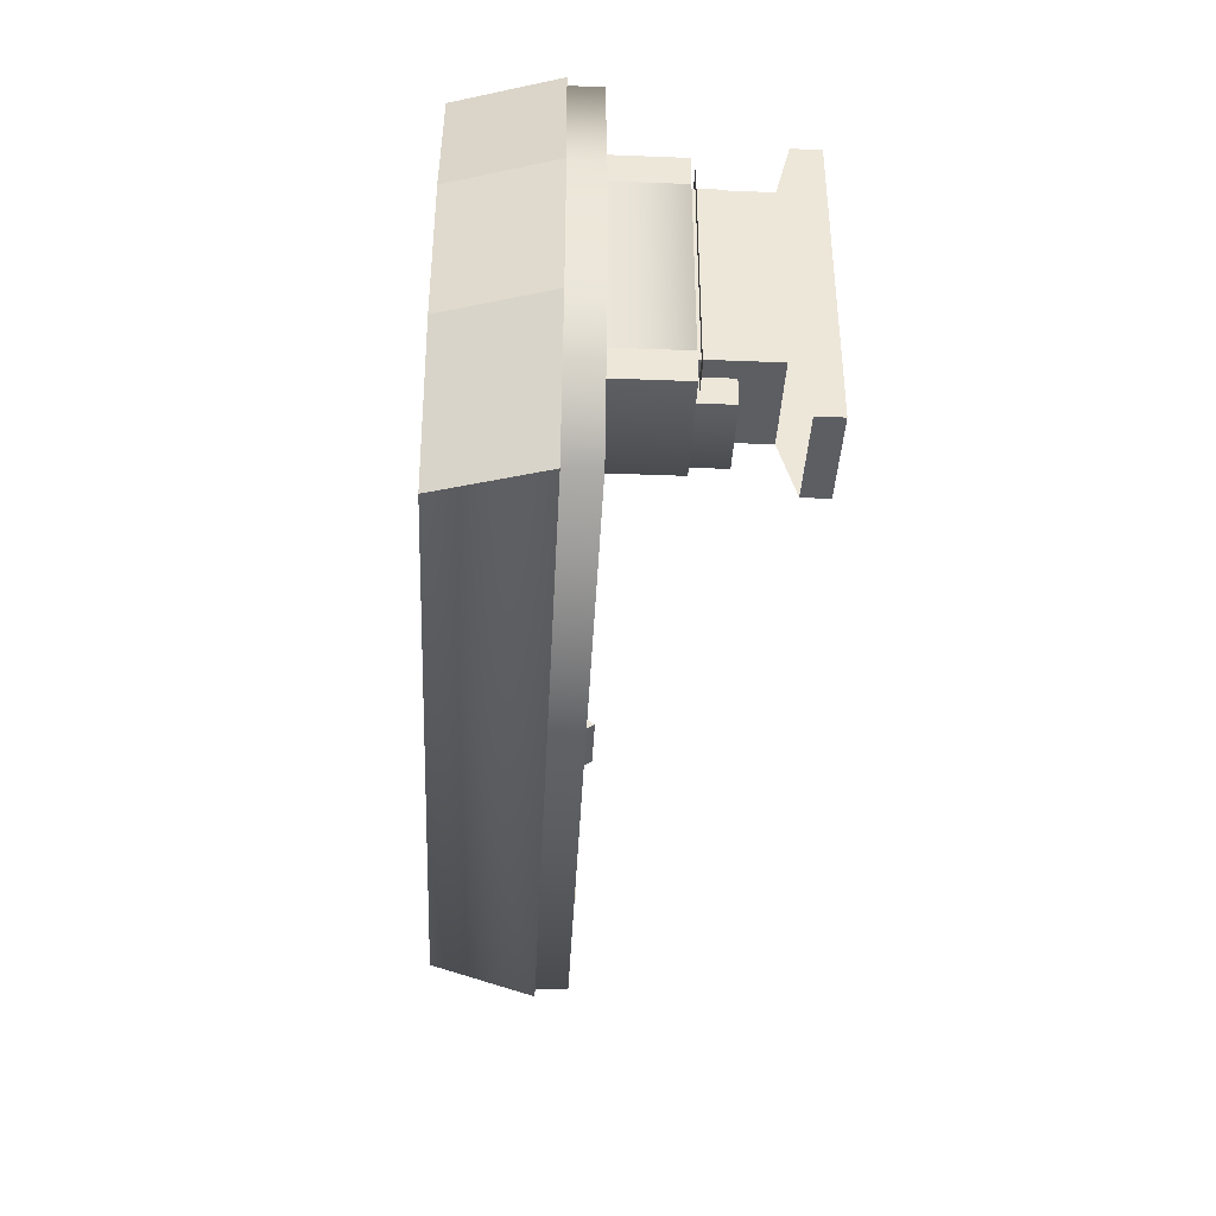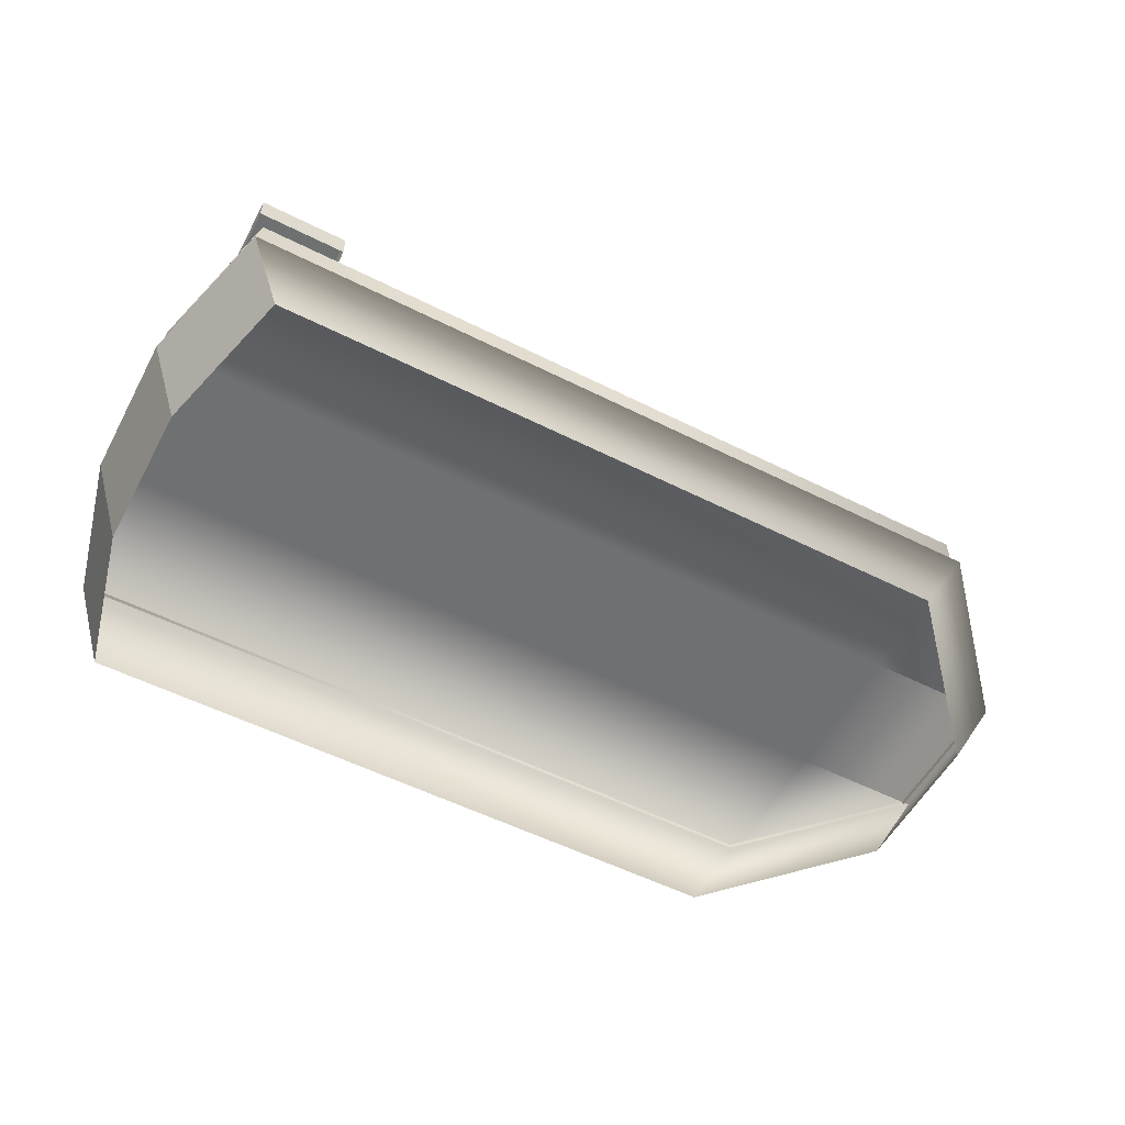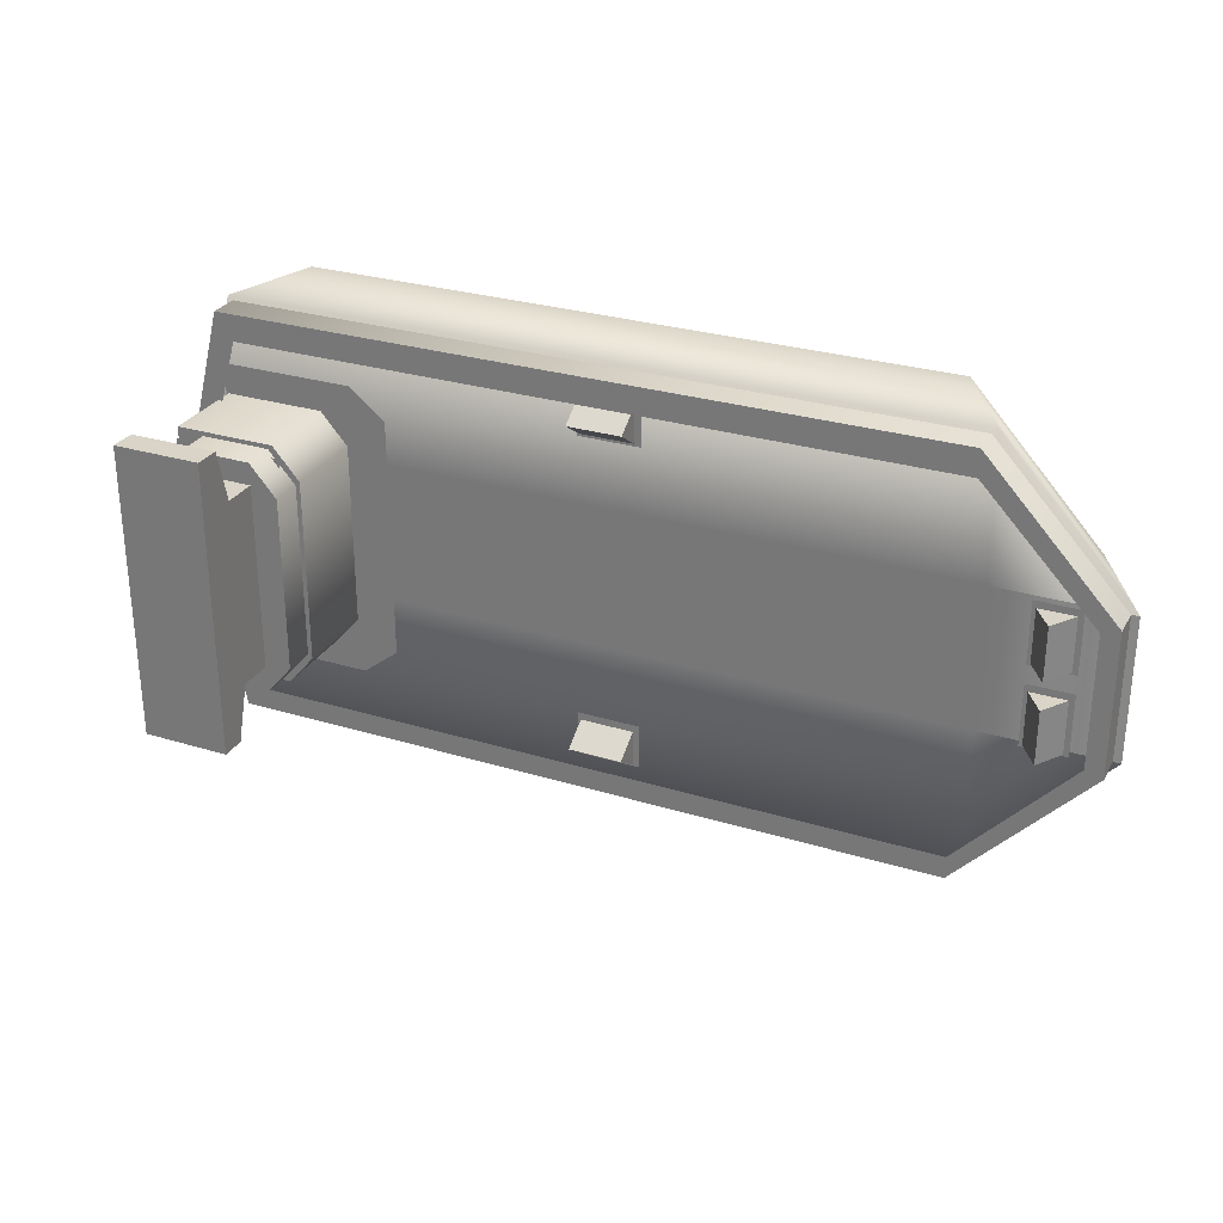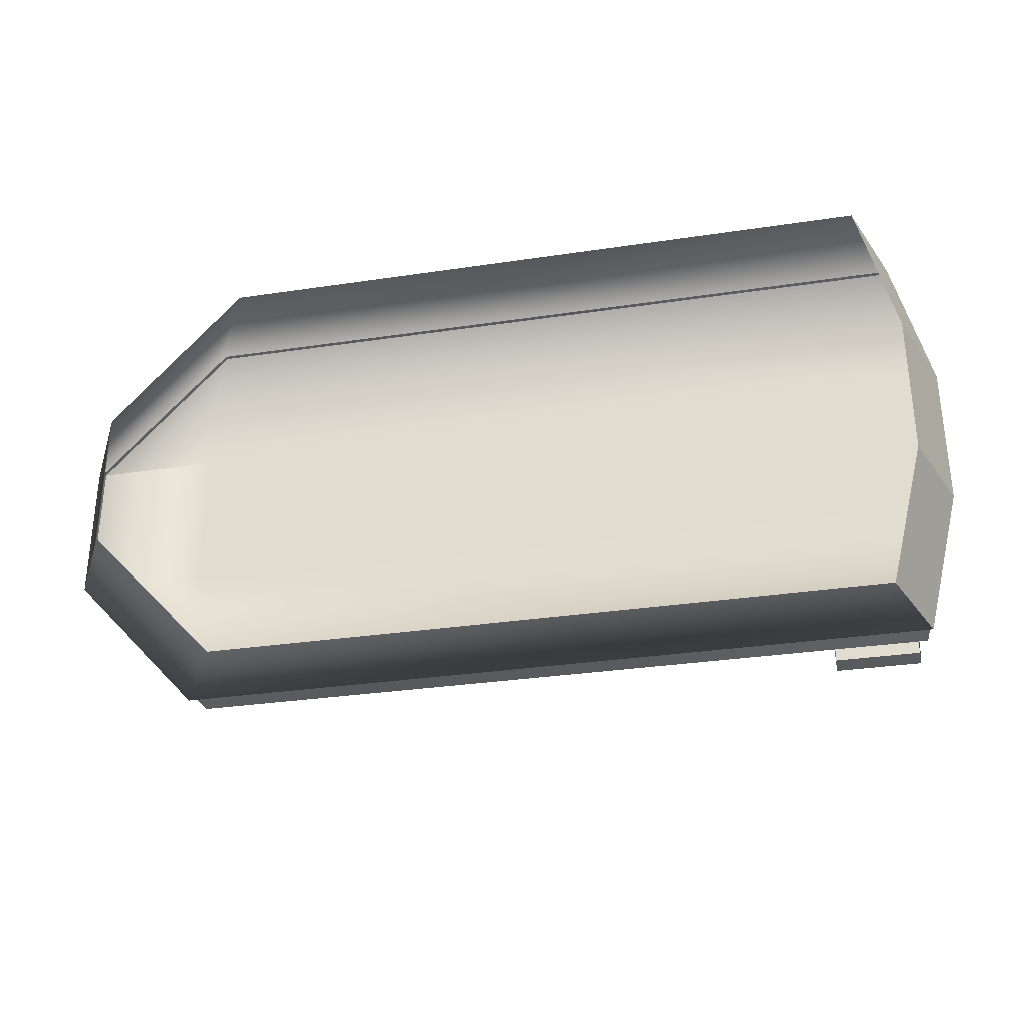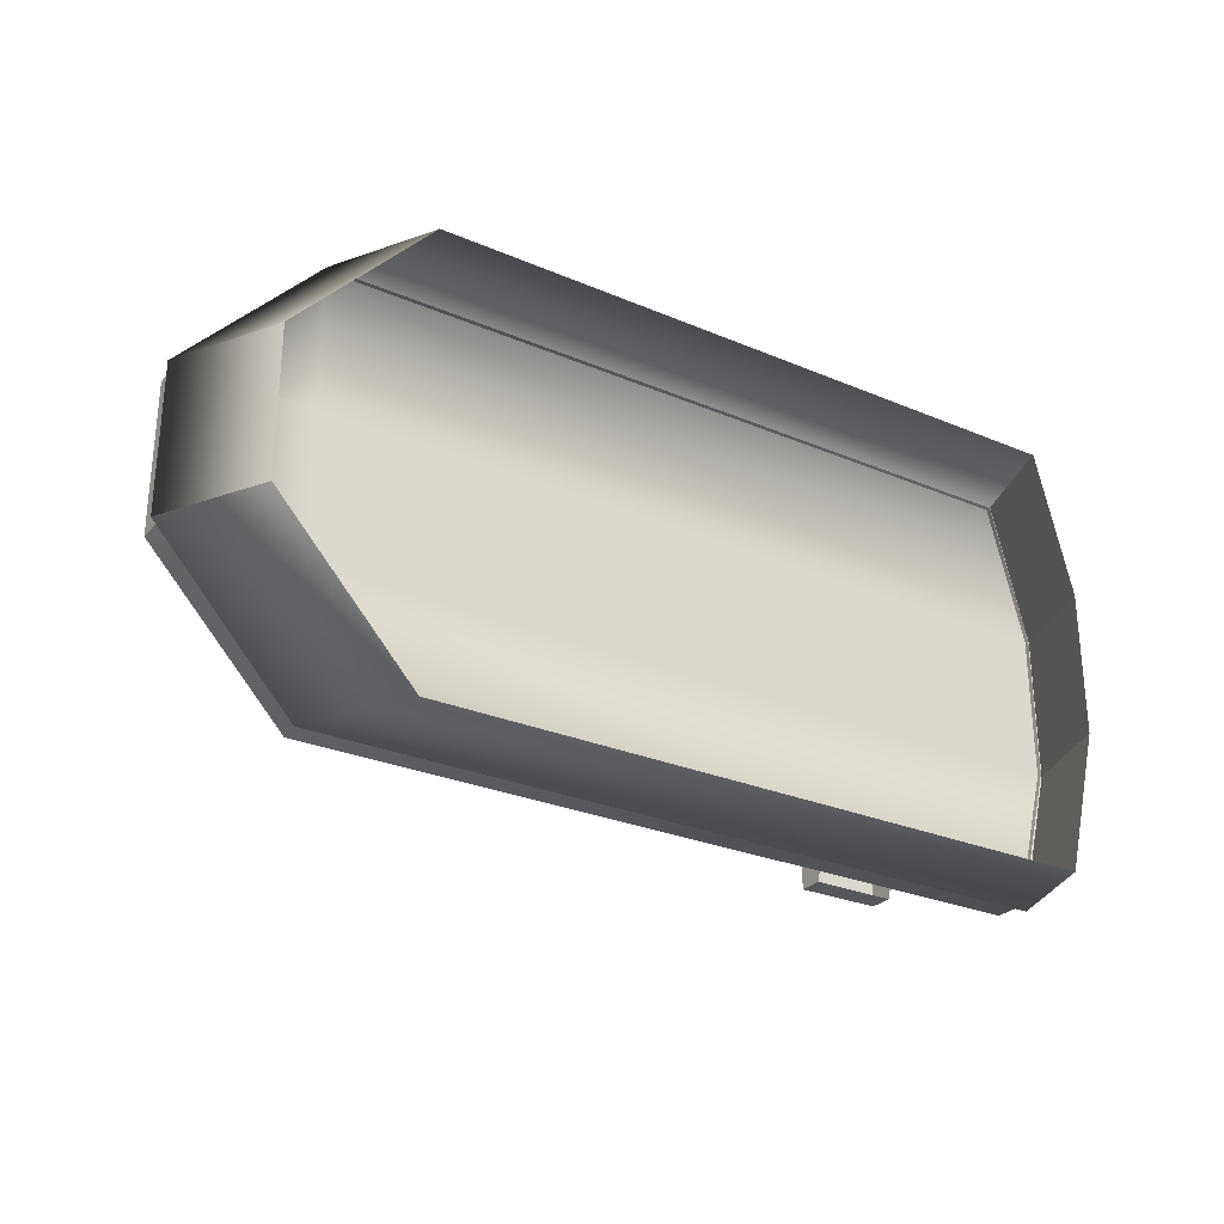
<metadata>
{"format":"obj","ext":"obj","renderer":"f3d","projection":"perspective","resolution":1024,"background":"white","views":[{"elev":-38.9,"azim":87.2,"up":"+Z"},{"elev":-54.9,"azim":152.0,"up":"+Y"},{"elev":28.6,"azim":-155.4,"up":"+Z"},{"elev":-31.4,"azim":12.0,"up":"+Z"},{"elev":-27.8,"azim":-32.9,"up":"+Z"}]}
</metadata>
<code>
o polygon0
g polygon0
v 4.821 2.927 -1.28
v 4.654 2.927 -1.51
v 4.821 2.927 1.316
v 4.654 2.927 1.543
v 6.103 2.927 1.316
v 6.188 2.927 1.543
v 0.2471 1.625 1.997
v 0.2471 1.625 2.622
v 1.122 1.625 2.622
v 1.122 1.625 1.997
v 0.2471 1.625 -2.627
v 0.2471 1.625 -2.002
v 1.122 1.625 -2.002
v 1.122 1.625 -2.627
v -4.75 1.625 -1.001
v -5.375 1.625 -1.001
v -5.375 1.625 -0.126
v -4.75 1.625 -0.126
v -4.748 1.625 0.1277
v -5.373 1.625 0.1277
v -5.373 1.625 1.003
v -4.748 1.625 1.003
v 4.654 2.927 -1.51
v 4.821 2.927 -1.28
v 6.104 2.927 -1.28
v 6.188 2.927 -1.51
v 4.821 2.927 1.316
v 6.103 2.927 1.316
v 6.104 2.927 -1.28
v 4.821 2.927 -1.28
v 6.188 2.927 1.543
v 6.188 2.927 -1.51
v 6.104 2.927 -1.28
v 6.103 2.927 1.316
v 4.375 1.614 -2.156
v 4.375 1.614 -1.75
v 5.979 1.614 -1.75
v 6.272 1.614 -2.156
v 4.375 1.614 1.672
v 4.375 1.614 -1.75
v 3.864 1.614 -1.75
v 3.864 1.614 1.672
v 4.375 1.614 2.078
v 6.272 1.614 2.078
v 5.978 1.614 1.672
v 4.375 1.614 1.672
v 4.375 1.614 1.672
v 5.978 1.614 1.672
v 5.979 1.614 -1.75
v 4.375 1.614 -1.75
v 6.272 1.614 2.078
v 6.272 1.614 -2.156
v 5.979 1.614 -1.75
v 5.978 1.614 1.672
v 3.864 1.614 1.672
v 4.375 1.614 2.078
v 4.375 1.614 1.672
v 3.864 1.614 -1.75
v 4.375 1.614 -1.75
v 4.375 1.614 -2.156
f 1 2 3
f 2 4 3
f 3 4 5
f 4 6 5
f 7 8 9
f 9 10 7
f 11 12 13
f 13 14 11
f 15 16 17
f 17 18 15
f 19 20 21
f 21 22 19
f 23 24 25
f 25 26 23
f 27 28 29
f 29 30 27
f 31 32 33
f 33 34 31
f 35 36 37
f 37 38 35
f 39 40 41
f 41 42 39
f 43 44 45
f 45 46 43
f 47 48 49
f 49 50 47
f 51 52 53
f 53 54 51
f 55 56 57
f 58 59 60
o polygon1
g polygon1
v 6.196 1.5 -3
v 6.696 1.5 -1
v 6.259 0.125 -1
v 5.759 0.125 -3
v 6.696 1.5 -1
v 6.696 1.5 1
v 6.259 0.125 1
v 6.259 0.125 -1
v -3.392 0.125 3
v 5.759 0.125 3
v 6.196 1.5 3
v -4.154 1.5 3
v -5.982 1.5 -1
v -4.154 1.5 -3
v -3.392 0.125 -3
v -5.22 0.125 -1
v -4.154 1.5 -3
v 6.196 1.5 -3
v 5.759 0.125 -3
v -3.392 0.125 -3
v -5.22 0.125 -1
v -5.22 0.125 1
v -5.982 1.5 1
v -5.982 1.5 -1
v 6.696 1.5 1
v 6.196 1.5 3
v 5.759 0.125 3
v 6.259 0.125 1
v -5.22 0.125 1
v -3.392 0.125 3
v -4.154 1.5 3
v -5.982 1.5 1
f 61 62 63
f 63 64 61
f 65 66 67
f 67 68 65
f 69 70 71
f 71 72 69
f 73 74 75
f 75 76 73
f 77 78 79
f 79 80 77
f 81 82 83
f 83 84 81
f 85 86 87
f 87 88 85
f 89 90 91
f 91 92 89
o polygon2
g polygon2
v 5.873 1.938 2.562
v 6.125 1.938 2.938
v 6.311 1.938 0.9929
v 6.625 1.938 0.9929
v 6.312 1.938 -0.9958
v 6.625 1.938 -0.9958
v 5.876 1.938 -2.625
v 6.124 1.938 -2.938
v -5.875 1.938 -1
v -5.875 1.938 -0.9958
v -5.861 1.938 -0.9958
v -5.875 1.938 0.9929
v -5.854 1.938 0.9929
v -5.875 1.938 1
v -4.062 1.938 -2.625
v -4.062 1.938 -2.938
v -5.568 1.938 -0.9958
v -5.875 1.938 -1
v -5.861 1.938 -0.9958
v -5.63 1.938 0.9167
v -5.632 1.938 -0.9268
v -5.854 1.938 0.9929
v -5.861 1.938 -0.9958
v -5.63 1.938 0.9167
v -5.854 1.938 0.9929
v -5.558 1.938 0.9929
v -4.062 1.938 2.562
v -4.062 1.938 2.562
v -5.854 1.938 0.9929
v -4.062 1.938 2.938
v -5.875 1.938 1
v 1.06 1.688 -2.563
v 0.3096 1.688 -2.563
v 0.3096 2.062 -2.313
v 1.06 2.062 -2.313
v 1.06 1.688 -2.063
v 1.06 2.062 -2.313
v 0.3096 2.062 -2.313
v 0.3096 1.688 -2.063
v 4.462 2.812 -1.25
v 4.462 3.323 -1.25
v 4.838 3.323 -1.688
v 4.838 2.812 -1.688
v 4.463 3.323 1.188
v 4.463 2.812 1.188
v 4.838 2.812 1.625
v 4.838 3.323 1.625
v -4.814 1.688 -0.1887
v -4.814 1.688 -0.9387
v -5.064 2.062 -0.9387
v -5.064 2.062 -0.1887
v 4.838 3.323 -1.688
v 4.838 3.323 -1.25
v 5.808 3.323 -1.25
v 5.808 3.323 -1.688
v 5.808 2.812 -1.688
v 4.838 2.812 -1.688
v 4.838 3.323 -1.688
v 5.808 3.323 -1.688
v 5.808 3.323 1.188
v 4.838 3.323 1.188
v 4.838 3.323 1.625
v 5.808 3.323 1.625
v 4.838 3.323 1.625
v 4.838 2.812 1.625
v 5.808 2.812 1.625
v 5.808 3.323 1.625
v 5.808 3.323 -1.25
v 5.808 2.812 -1.25
v 5.808 2.812 -1.688
v 5.808 3.323 -1.688
v -5.314 1.688 -0.1887
v -5.064 2.062 -0.1887
v -5.064 2.062 -0.9387
v -5.314 1.688 -0.9387
v 4.463 3.323 1.188
v 4.838 3.323 1.188
v 4.838 3.323 -1.25
v 4.462 3.323 -1.25
v 5.808 2.812 1.625
v 5.808 2.812 1.188
v 5.808 3.323 1.188
v 5.808 3.323 1.625
v -4.812 1.688 0.9399
v -4.812 1.688 0.1899
v -5.062 2.062 0.1899
v -5.062 2.062 0.9399
v 4.775 2.875 -1.75
v 4.775 2.875 -1.312
v 6.188 2.875 -1.312
v 6.188 2.875 -1.75
v 4.775 2.875 1.25
v 4.775 2.875 1.688
v 6.188 2.875 1.688
v 6.188 2.875 1.25
v 4.4 2.875 1.25
v 4.775 2.875 1.25
v 4.775 2.875 -1.312
v 4.4 2.875 -1.312
v -4.172 1.5 1
v 6.696 1.5 1
v 6.696 1.5 -1
v -4.154 1.5 -1
v 4.775 2.875 1.25
v 6.188 2.875 1.25
v 6.188 2.875 -1.312
v 4.775 2.875 -1.312
v -4.154 1.5 3
v 6.196 1.5 3
v 6.696 1.5 1
v -4.172 1.5 1
v -4.172 1.5 1
v -4.154 1.5 -1
v -5.982 1.5 -1
v -5.982 1.5 1
v -4.154 1.5 -1
v 6.696 1.5 -1
v 6.196 1.5 -3
v -4.154 1.5 -3
v -5.312 1.688 0.9399
v -5.062 2.062 0.9399
v -5.062 2.062 0.1899
v -5.312 1.688 0.1899
v 1.06 1.688 2.061
v 0.3096 1.688 2.061
v 0.3096 2.062 2.311
v 1.06 2.062 2.311
v 5.876 1.938 -2.625
v 6.124 1.938 -2.938
v -4.062 1.938 -2.938
v -4.062 1.938 -2.625
v 5.873 1.938 2.562
v -4.062 1.938 2.562
v -4.062 1.938 2.938
v 6.125 1.938 2.938
v 1.06 1.688 2.561
v 1.06 2.062 2.311
v 0.3096 2.062 2.311
v 0.3096 1.688 2.561
v 0.3096 1.688 -2.063
v 0.3096 2.062 -2.313
v 0.3096 1.688 -2.563
v 4.4 2.875 -1.312
v 4.775 2.875 -1.312
v 4.775 2.875 -1.75
v -5.314 1.688 -0.9387
v -5.064 2.062 -0.9387
v -4.814 1.688 -0.9387
v 1.06 1.688 -2.063
v 1.06 1.688 -2.563
v 1.06 2.062 -2.313
v -5.314 1.688 -0.1887
v -4.814 1.688 -0.1887
v -5.064 2.062 -0.1887
v -5.312 1.688 0.1899
v -5.062 2.062 0.1899
v -4.812 1.688 0.1899
v -5.312 1.688 0.9399
v -4.812 1.688 0.9399
v -5.062 2.062 0.9399
v 1.06 1.688 2.561
v 1.06 1.688 2.061
v 1.06 2.062 2.311
v -5.568 1.938 -0.9958
v -5.861 1.938 -0.9958
v -5.632 1.938 -0.9268
v 0.3096 1.688 2.561
v 0.3096 2.062 2.311
v 0.3096 1.688 2.061
v 4.463 3.323 1.188
v 4.838 3.323 1.625
v 4.838 3.323 1.188
v 4.462 3.323 -1.25
v 4.838 3.323 -1.25
v 4.838 3.323 -1.688
v 4.4 2.875 1.25
v 4.775 2.875 1.688
v 4.775 2.875 1.25
v -4.154 1.5 -1
v -4.154 1.5 -3
v -5.982 1.5 -1
v -4.154 1.5 3
v -4.172 1.5 1
v -5.982 1.5 1
f 93 94 95
f 94 96 95
f 95 96 97
f 96 98 97
f 97 98 99
f 98 100 99
f 101 102 103
f 102 104 103
f 103 104 105
f 104 106 105
f 107 108 109
f 108 110 109
f 109 110 111
f 112 113 114
f 113 115 114
f 116 117 118
f 117 119 118
f 120 121 122
f 121 123 122
f 124 125 126
f 126 127 124
f 128 129 130
f 130 131 128
f 132 133 134
f 134 135 132
f 136 137 138
f 138 139 136
f 140 141 142
f 142 143 140
f 144 145 146
f 146 147 144
f 148 149 150
f 150 151 148
f 152 153 154
f 154 155 152
f 156 157 158
f 158 159 156
f 160 161 162
f 162 163 160
f 164 165 166
f 166 167 164
f 168 169 170
f 170 171 168
f 172 173 174
f 174 175 172
f 176 177 178
f 178 179 176
f 180 181 182
f 182 183 180
f 184 185 186
f 186 187 184
f 188 189 190
f 190 191 188
f 192 193 194
f 194 195 192
f 196 197 198
f 198 199 196
f 200 201 202
f 202 203 200
f 204 205 206
f 206 207 204
f 208 209 210
f 210 211 208
f 212 213 214
f 214 215 212
f 216 217 218
f 218 219 216
f 220 221 222
f 222 223 220
f 224 225 226
f 226 227 224
f 228 229 230
f 230 231 228
f 232 233 234
f 235 236 237
f 238 239 240
f 241 242 243
f 244 245 246
f 247 248 249
f 250 251 252
f 253 254 255
f 256 257 258
f 259 260 261
f 262 263 264
f 265 266 267
f 268 269 270
f 271 272 273
f 274 275 276
o polygon3
g polygon3
v -5.875 1.438 1
v -5.875 1.938 1
v -5.875 1.438 0.9929
v -5.875 1.938 0.9929
v -5.875 1.438 -0.9958
v -5.875 1.938 -0.9958
v -5.875 1.438 -1
v -5.875 1.938 -1
v 6.124 1.438 -2.938
v 6.124 1.938 -2.938
v 6.625 1.438 -0.9958
v 6.625 1.938 -0.9958
v 6.625 1.438 0.9929
v 6.625 1.938 0.9929
v 6.125 1.438 2.938
v 6.125 1.938 2.938
v -4.062 1.938 -2.938
v -4.062 1.438 -2.938
v -5.875 1.438 -1
v -5.875 1.938 -1
v 6.124 1.938 -2.938
v 6.124 1.438 -2.938
v -4.062 1.438 -2.938
v -4.062 1.938 -2.938
v -4.062 1.938 2.938
v -4.062 1.438 2.938
v 6.125 1.438 2.938
v 6.125 1.938 2.938
v -5.875 1.438 1
v -4.062 1.438 2.938
v -4.062 1.938 2.938
v -5.875 1.938 1
v 4.462 3.323 -1.25
v 4.462 2.812 -1.25
v 4.463 2.812 1.188
v 4.463 3.323 1.188
v 4.838 4 2.06
v 6.062 4 2.06
v 6.062 4.375 2.065
v 4.838 4.375 2.065
v 4.838 3.812 -1.312
v 4.838 4.375 -1.312
v 4.838 4.375 -2.061
v 4.838 4.03 -2.061
v 6.062 4.375 -1.311
v 6.062 3.812 -1.312
v 6.062 4.031 -2.061
v 6.062 4.375 -2.061
v 4.838 4.375 1.312
v 4.838 3.812 1.312
v 4.838 4 2.06
v 4.838 4.375 2.065
v 6.062 3.812 1.312
v 6.062 4.375 1.312
v 6.062 4.375 2.065
v 6.062 4 2.06
v 4.838 4.375 1.312
v 4.838 4.375 -1.312
v 4.838 3.812 -1.312
v 4.838 3.812 1.312
v 6.062 4.375 -1.311
v 6.062 4.375 1.312
v 6.062 3.812 1.312
v 6.062 3.812 -1.312
v 4.838 3.812 -1.312
v 6.062 3.812 -1.312
v 6.062 2.812 -1.312
v 4.838 2.812 -1.312
v 4.838 3.812 -1.312
v 4.838 2.812 -1.312
v 4.838 2.812 1.312
v 4.838 3.812 1.312
v 6.062 3.812 -1.312
v 6.062 3.812 1.312
v 6.062 2.812 1.312
v 6.062 2.812 -1.312
v 4.838 4.375 -2.061
v 6.062 4.375 -2.061
v 6.062 4.031 -2.061
v 4.838 4.03 -2.061
v 4.838 2.812 1.312
v 6.062 2.812 1.312
v 6.062 3.812 1.312
v 4.838 3.812 1.312
v 6.188 2.875 1.25
v 6.188 1.688 1.25
v 6.188 1.688 -1.312
v 6.188 2.875 -1.312
v 4.4 1.688 -1.312
v 4.4 2.875 -1.312
v 4.775 2.875 -1.75
v 4.775 1.688 -1.75
v 4.4 2.875 1.25
v 4.4 1.688 1.25
v 4.775 1.688 1.688
v 4.775 2.875 1.688
v 4.775 1.688 -1.75
v 4.775 2.875 -1.75
v 6.188 2.875 -1.75
v 6.188 1.688 -1.75
v 4.775 2.875 1.688
v 4.775 1.688 1.688
v 6.188 1.688 1.688
v 6.188 2.875 1.688
v 6.188 2.875 -1.312
v 6.188 1.688 -1.312
v 6.188 1.688 -1.75
v 6.188 2.875 -1.75
v 4.4 2.875 -1.312
v 4.4 1.688 -1.312
v 4.4 1.688 1.25
v 4.4 2.875 1.25
v 6.188 1.688 1.688
v 6.188 1.688 1.25
v 6.188 2.875 1.25
v 6.188 2.875 1.688
f 277 278 279
f 278 280 279
f 279 280 281
f 280 282 281
f 281 282 283
f 282 284 283
f 285 286 287
f 286 288 287
f 287 288 289
f 288 290 289
f 289 290 291
f 290 292 291
f 293 294 295
f 295 296 293
f 297 298 299
f 299 300 297
f 301 302 303
f 303 304 301
f 305 306 307
f 307 308 305
f 309 310 311
f 311 312 309
f 313 314 315
f 315 316 313
f 317 318 319
f 319 320 317
f 321 322 323
f 323 324 321
f 325 326 327
f 327 328 325
f 329 330 331
f 331 332 329
f 333 334 335
f 335 336 333
f 337 338 339
f 339 340 337
f 341 342 343
f 343 344 341
f 345 346 347
f 347 348 345
f 349 350 351
f 351 352 349
f 353 354 355
f 355 356 353
f 357 358 359
f 359 360 357
f 361 362 363
f 363 364 361
f 365 366 367
f 367 368 365
f 369 370 371
f 371 372 369
f 373 374 375
f 375 376 373
f 377 378 379
f 379 380 377
f 381 382 383
f 383 384 381
f 385 386 387
f 387 388 385
f 389 390 391
f 391 392 389
o polygon4
g polygon4
v 4.838 4.375 -1.312
v 6.062 4.375 -1.311
v 6.062 4.375 -2.061
v 4.838 4.375 -2.061
v 6.062 4.375 1.312
v 4.838 4.375 1.312
v 4.838 4.375 2.065
v 6.062 4.375 2.065
v 4.838 4.375 1.312
v 6.062 4.375 1.312
v 6.062 4.375 -1.311
v 4.838 4.375 -1.312
f 393 394 395
f 395 396 393
f 397 398 399
f 399 400 397
f 401 402 403
f 403 404 401
o polygon5
g polygon5
v 4.878 3.889 1.401
v 4.878 4.312 1.401
v 4.878 4.312 -1.438
v 4.878 3.889 -1.438
f 405 406 407
f 407 408 405

</code>
